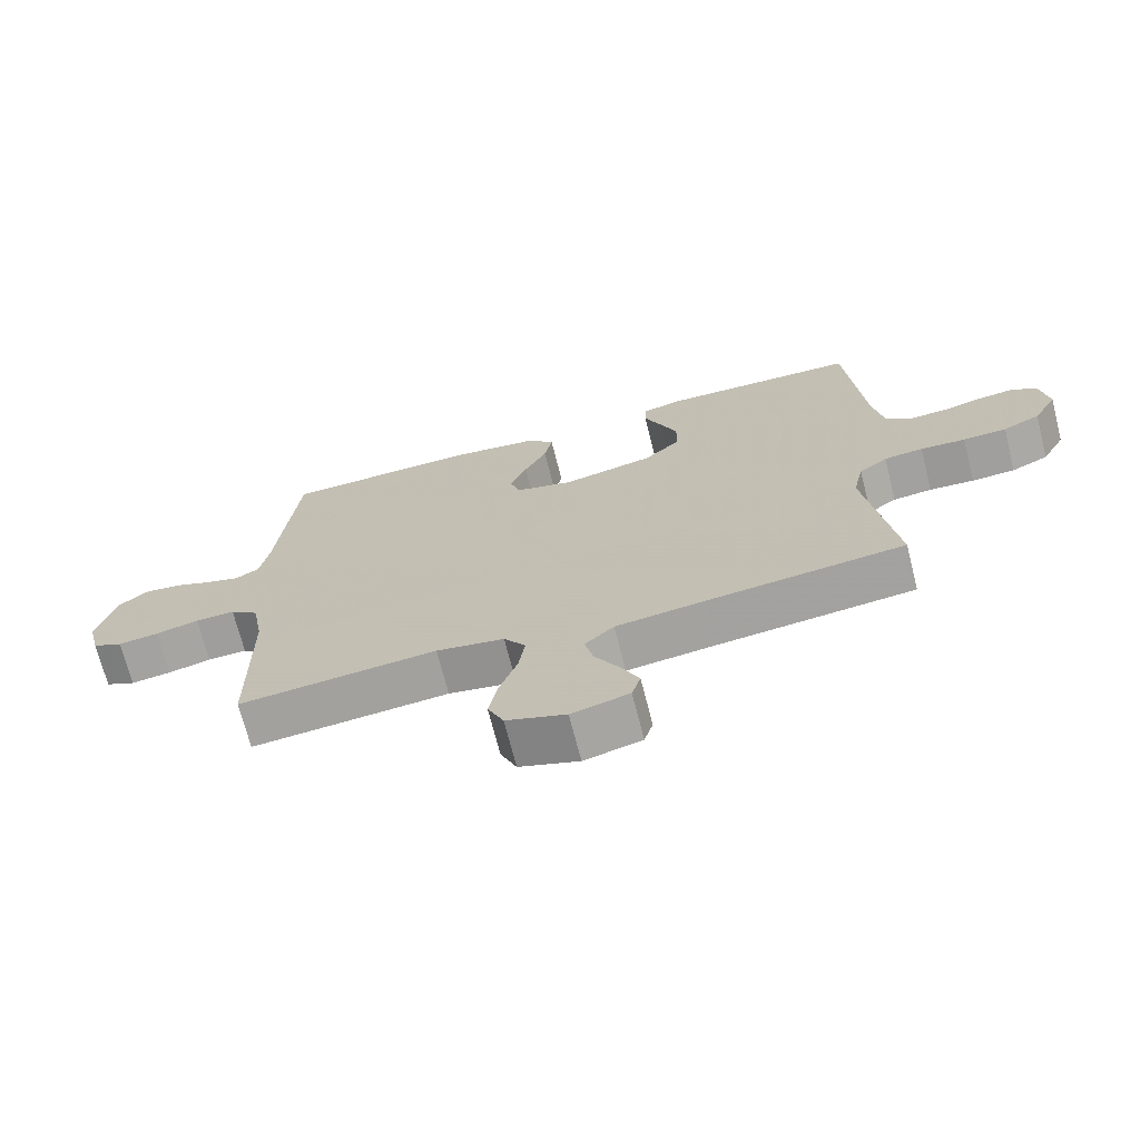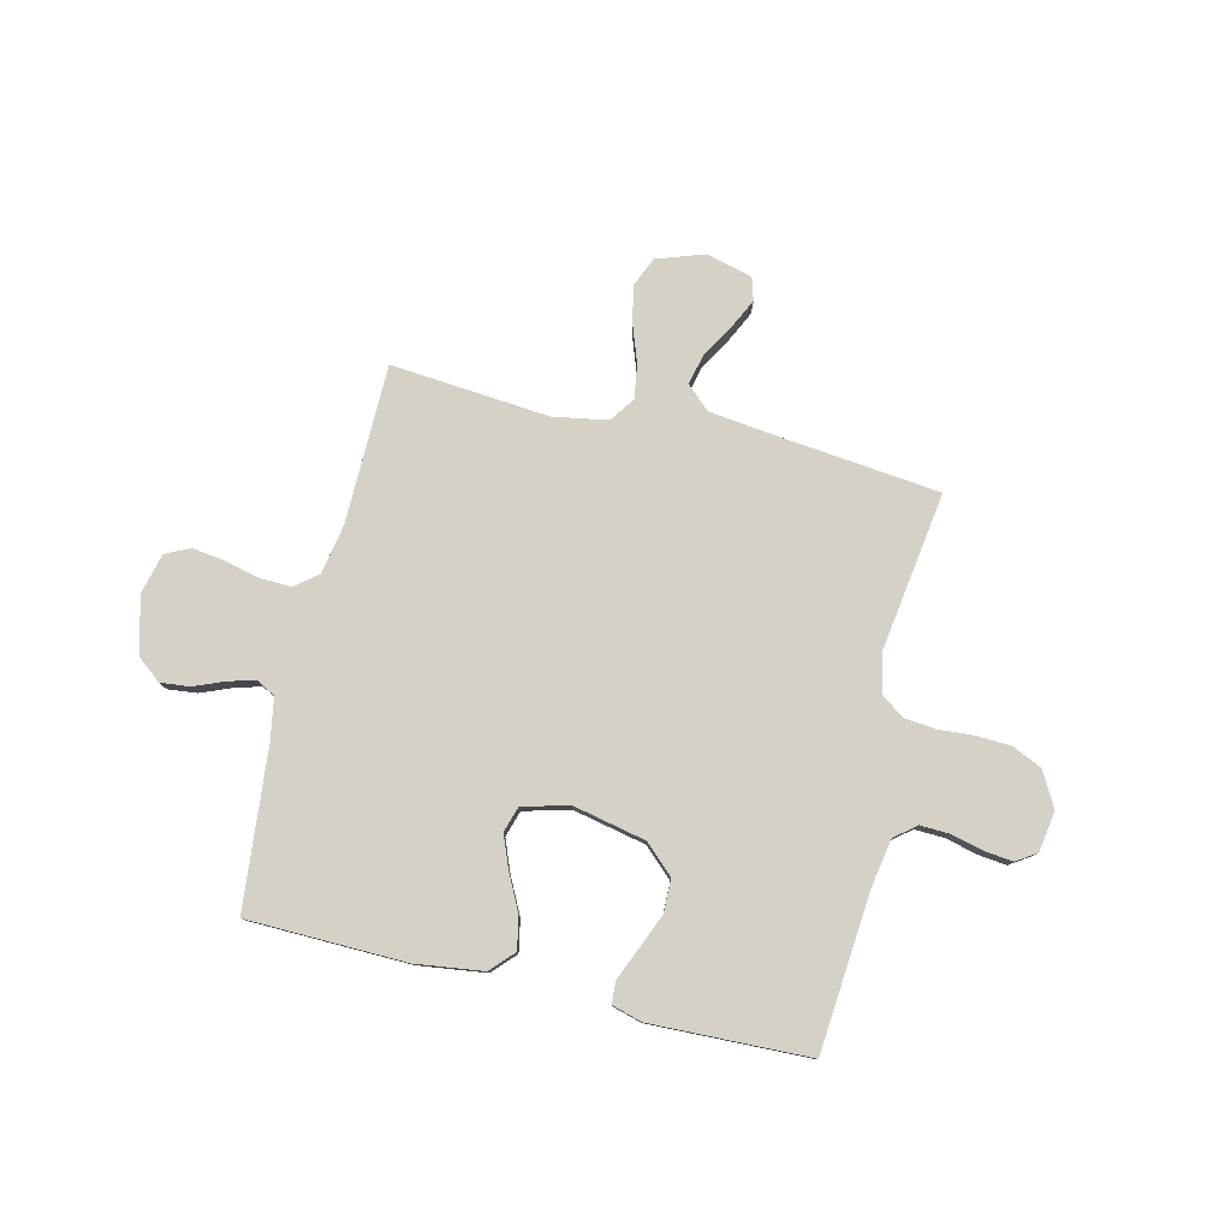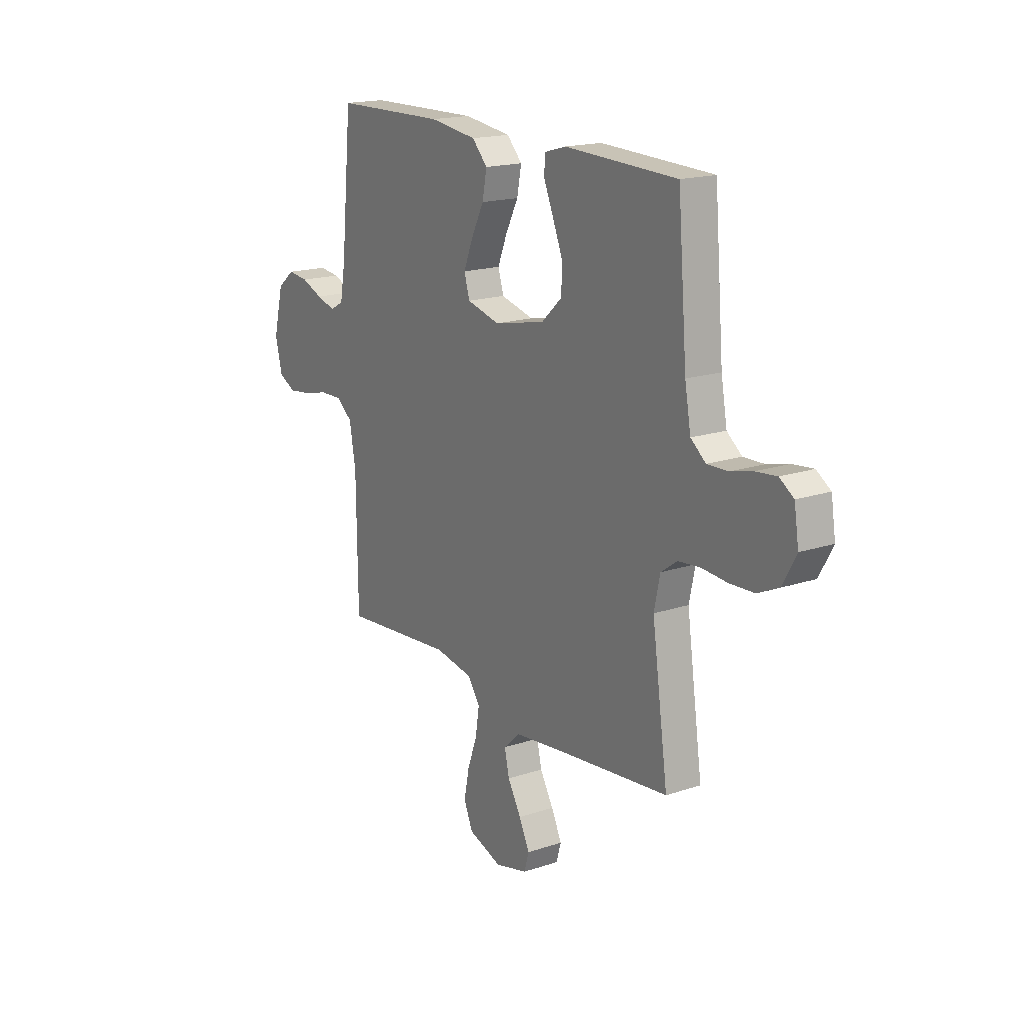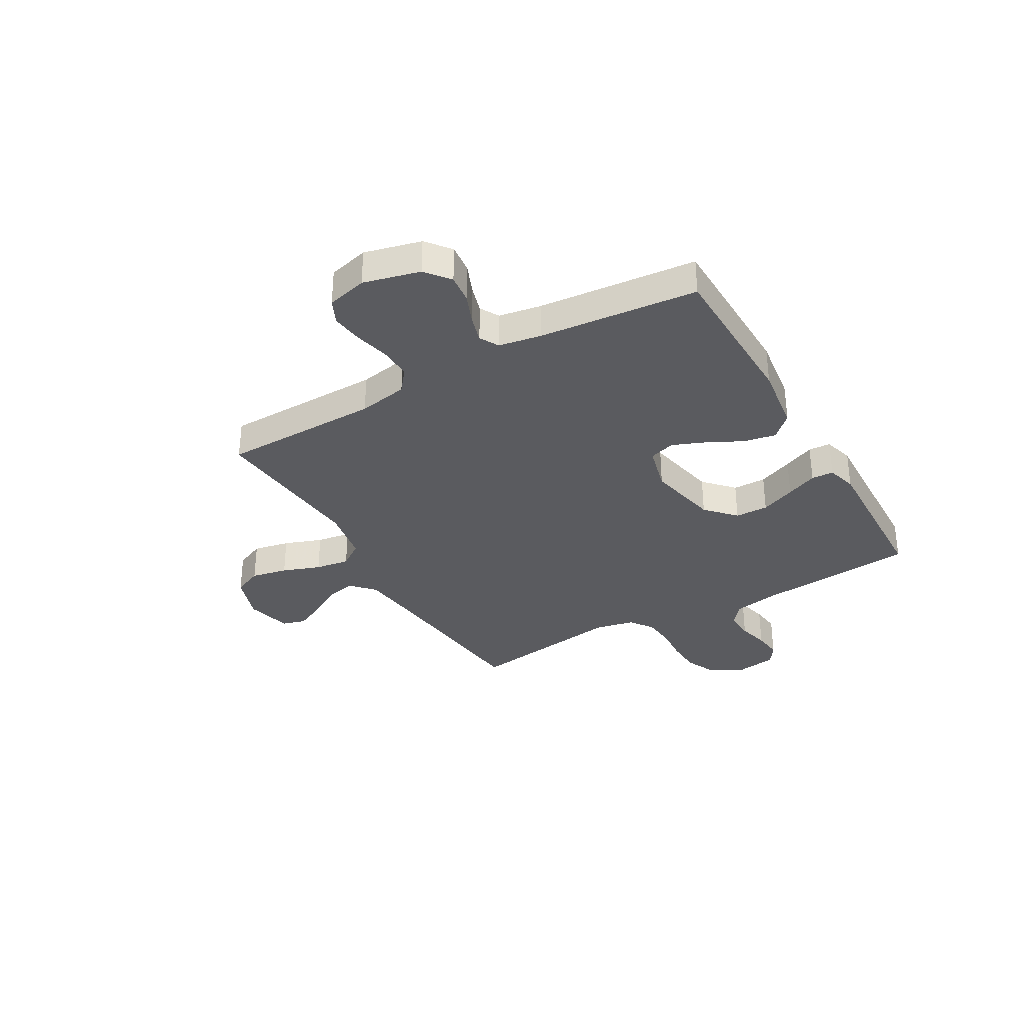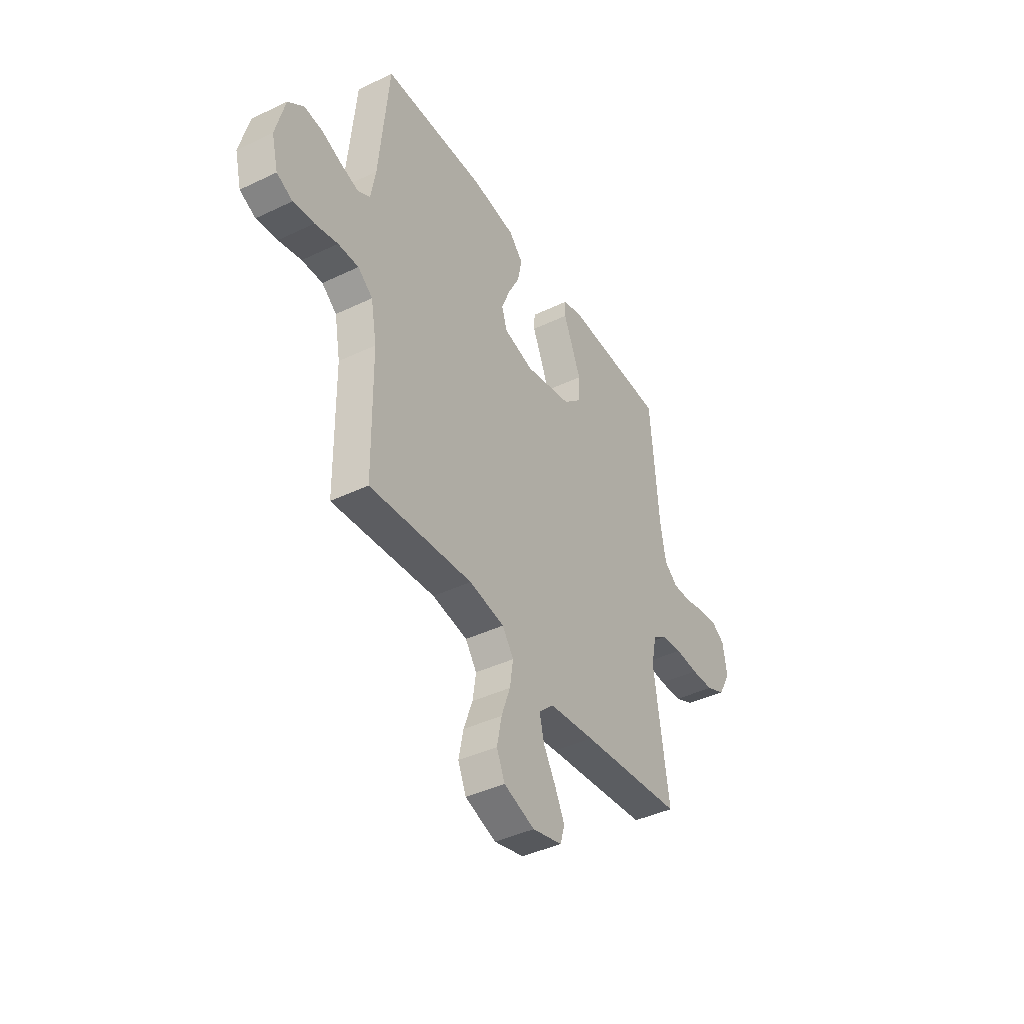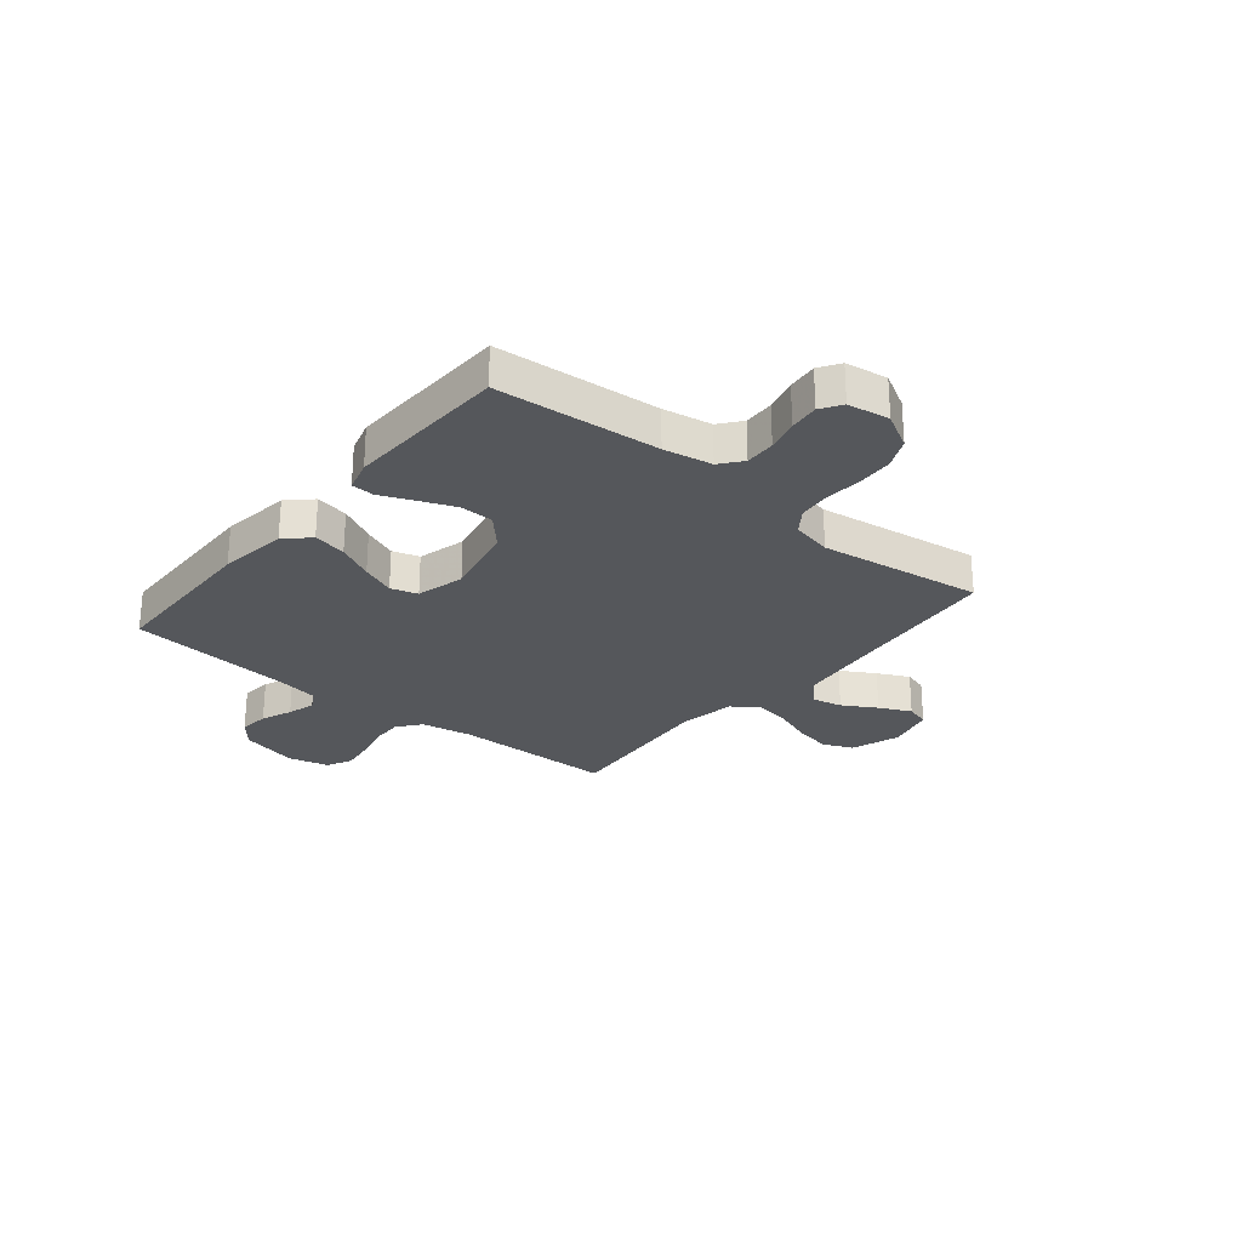
<metadata>
{"format":"obj","ext":"obj","renderer":"f3d","projection":"perspective","resolution":1024,"background":"white","views":[{"elev":-70.4,"azim":14.3,"up":"+Z"},{"elev":78.9,"azim":13.5,"up":"+Y"},{"elev":17.7,"azim":56.7,"up":"+Z"},{"elev":-33.5,"azim":-60.1,"up":"+Y"},{"elev":-41.5,"azim":-59.9,"up":"+Z"},{"elev":-26.5,"azim":50.5,"up":"+Y"}]}
</metadata>
<code>
v -0.5 0.07 0.5
v -0.2 0.07 0.506
v -0.073 0.07 0.489
v -0.032 0.07 0.446
v -0.044 0.07 0.385
v -0.078 0.07 0.318
v -0.103 0.07 0.256
v -0.088 0.07 0.207
v 0 0.07 0.184
v 0.137 0.07 0.213
v 0.192 0.07 0.264
v 0.193 0.07 0.327
v 0.166 0.07 0.393
v 0.141 0.07 0.452
v 0.143 0.07 0.494
v 0.2 0.07 0.51
v 0.5 0.07 0.5
v 0.525 0.07 0.2
v 0.541 0.07 0.111
v 0.581 0.07 0.079
v 0.637 0.07 0.081
v 0.696 0.07 0.096
v 0.751 0.07 0.102
v 0.789 0.07 0.077
v 0.801 0.07 0
v 0.765 0.07 -0.065
v 0.709 0.07 -0.091
v 0.643 0.07 -0.094
v 0.575 0.07 -0.089
v 0.516 0.07 -0.095
v 0.473 0.07 -0.126
v 0.457 0.07 -0.2
v 0.5 0.07 -0.5
v 0.2 0.07 -0.532
v 0.067 0.07 -0.548
v 0.023 0.07 -0.589
v 0.036 0.07 -0.645
v 0.072 0.07 -0.707
v 0.1 0.07 -0.765
v 0.087 0.07 -0.809
v 0 0.07 -0.831
v -0.09 0.07 -0.8
v -0.114 0.07 -0.745
v -0.1 0.07 -0.676
v -0.074 0.07 -0.604
v -0.064 0.07 -0.539
v -0.097 0.07 -0.492
v -0.2 0.07 -0.474
v -0.5 0.07 -0.5
v -0.503 0.07 -0.2
v -0.52 0.07 -0.106
v -0.563 0.07 -0.072
v -0.623 0.07 -0.074
v -0.689 0.07 -0.09
v -0.75 0.07 -0.098
v -0.796 0.07 -0.076
v -0.815 0.07 0
v -0.788 0.07 0.107
v -0.742 0.07 0.144
v -0.687 0.07 0.138
v -0.63 0.07 0.115
v -0.579 0.07 0.1
v -0.543 0.07 0.12
v -0.529 0.07 0.2
v -0.5 0 0.5
v -0.2 0 0.506
v -0.073 0 0.489
v -0.032 0 0.446
v -0.044 0 0.385
v -0.078 0 0.318
v -0.103 0 0.256
v -0.088 0 0.207
v 0 0 0.184
v 0.137 0 0.213
v 0.192 0 0.264
v 0.193 0 0.327
v 0.166 0 0.393
v 0.141 0 0.452
v 0.143 0 0.494
v 0.2 0 0.51
v 0.5 0 0.5
v 0.525 0 0.2
v 0.541 0 0.111
v 0.581 0 0.079
v 0.637 0 0.081
v 0.696 0 0.096
v 0.751 0 0.102
v 0.789 0 0.077
v 0.801 0 0
v 0.765 0 -0.065
v 0.709 0 -0.091
v 0.643 0 -0.094
v 0.575 0 -0.089
v 0.516 0 -0.095
v 0.473 0 -0.126
v 0.457 0 -0.2
v 0.5 0 -0.5
v 0.2 0 -0.532
v 0.067 0 -0.548
v 0.023 0 -0.589
v 0.036 0 -0.645
v 0.072 0 -0.707
v 0.1 0 -0.765
v 0.087 0 -0.809
v 0 0 -0.831
v -0.09 0 -0.8
v -0.114 0 -0.745
v -0.1 0 -0.676
v -0.074 0 -0.604
v -0.064 0 -0.539
v -0.097 0 -0.492
v -0.2 0 -0.474
v -0.5 0 -0.5
v -0.503 0 -0.2
v -0.52 0 -0.106
v -0.563 0 -0.072
v -0.623 0 -0.074
v -0.689 0 -0.09
v -0.75 0 -0.098
v -0.796 0 -0.076
v -0.815 0 0
v -0.788 0 0.107
v -0.742 0 0.144
v -0.687 0 0.138
v -0.63 0 0.115
v -0.579 0 0.1
v -0.543 0 0.12
v -0.529 0 0.2
f 59 60 61
f 58 59 61
f 57 58 61
f 56 57 61
f 55 56 61
f 54 55 61
f 53 54 61
f 52 53 61 62
f 51 52 62 63
f 48 49 50
f 51 63 64
f 50 51 64
f 48 50 64
f 47 48 64
f 43 44 45
f 42 43 45
f 41 42 45
f 40 41 45
f 39 40 45
f 38 39 45
f 37 38 45
f 36 37 45 46
f 64 1 2
f 47 64 2
f 46 47 2
f 36 46 2
f 35 36 2
f 27 28 29
f 26 27 29
f 25 26 29
f 24 25 29
f 23 24 29
f 22 23 29
f 21 22 29
f 20 21 29 30
f 19 20 30 31
f 16 17 18
f 15 16 18
f 14 15 18
f 13 14 18
f 18 19 31
f 13 18 31
f 12 13 31
f 4 5 6
f 3 4 6
f 2 3 6
f 2 6 7
f 35 2 7 8
f 32 33 34
f 31 32 34
f 12 31 34
f 11 12 34
f 10 11 34 35
f 9 10 35
f 8 9 35
f 125 124 123
f 125 123 122
f 125 122 121
f 125 121 120
f 125 120 119
f 125 119 118
f 125 118 117
f 126 125 117 116
f 127 126 116 115
f 114 113 112
f 128 127 115
f 128 115 114
f 128 114 112
f 128 112 111
f 109 108 107
f 109 107 106
f 109 106 105
f 109 105 104
f 109 104 103
f 109 103 102
f 109 102 101
f 110 109 101 100
f 66 65 128
f 66 128 111
f 66 111 110
f 66 110 100
f 66 100 99
f 93 92 91
f 93 91 90
f 93 90 89
f 93 89 88
f 93 88 87
f 93 87 86
f 93 86 85
f 94 93 85 84
f 95 94 84 83
f 82 81 80
f 82 80 79
f 82 79 78
f 82 78 77
f 95 83 82
f 95 82 77
f 95 77 76
f 70 69 68
f 70 68 67
f 70 67 66
f 71 70 66
f 72 71 66 99
f 98 97 96
f 98 96 95
f 98 95 76
f 98 76 75
f 99 98 75 74
f 99 74 73
f 99 73 72
f 1 65 66 2
f 2 66 67 3
f 3 67 68 4
f 4 68 69 5
f 5 69 70 6
f 6 70 71 7
f 7 71 72 8
f 8 72 73 9
f 9 73 74 10
f 10 74 75 11
f 11 75 76 12
f 12 76 77 13
f 13 77 78 14
f 14 78 79 15
f 15 79 80 16
f 16 80 81 17
f 17 81 82 18
f 18 82 83 19
f 19 83 84 20
f 20 84 85 21
f 21 85 86 22
f 22 86 87 23
f 23 87 88 24
f 24 88 89 25
f 25 89 90 26
f 26 90 91 27
f 27 91 92 28
f 28 92 93 29
f 29 93 94 30
f 30 94 95 31
f 31 95 96 32
f 32 96 97 33
f 33 97 98 34
f 34 98 99 35
f 35 99 100 36
f 36 100 101 37
f 37 101 102 38
f 38 102 103 39
f 39 103 104 40
f 40 104 105 41
f 41 105 106 42
f 42 106 107 43
f 43 107 108 44
f 44 108 109 45
f 45 109 110 46
f 46 110 111 47
f 47 111 112 48
f 48 112 113 49
f 49 113 114 50
f 50 114 115 51
f 51 115 116 52
f 52 116 117 53
f 53 117 118 54
f 54 118 119 55
f 55 119 120 56
f 56 120 121 57
f 57 121 122 58
f 58 122 123 59
f 59 123 124 60
f 60 124 125 61
f 61 125 126 62
f 62 126 127 63
f 63 127 128 64
f 64 128 65 1

</code>
